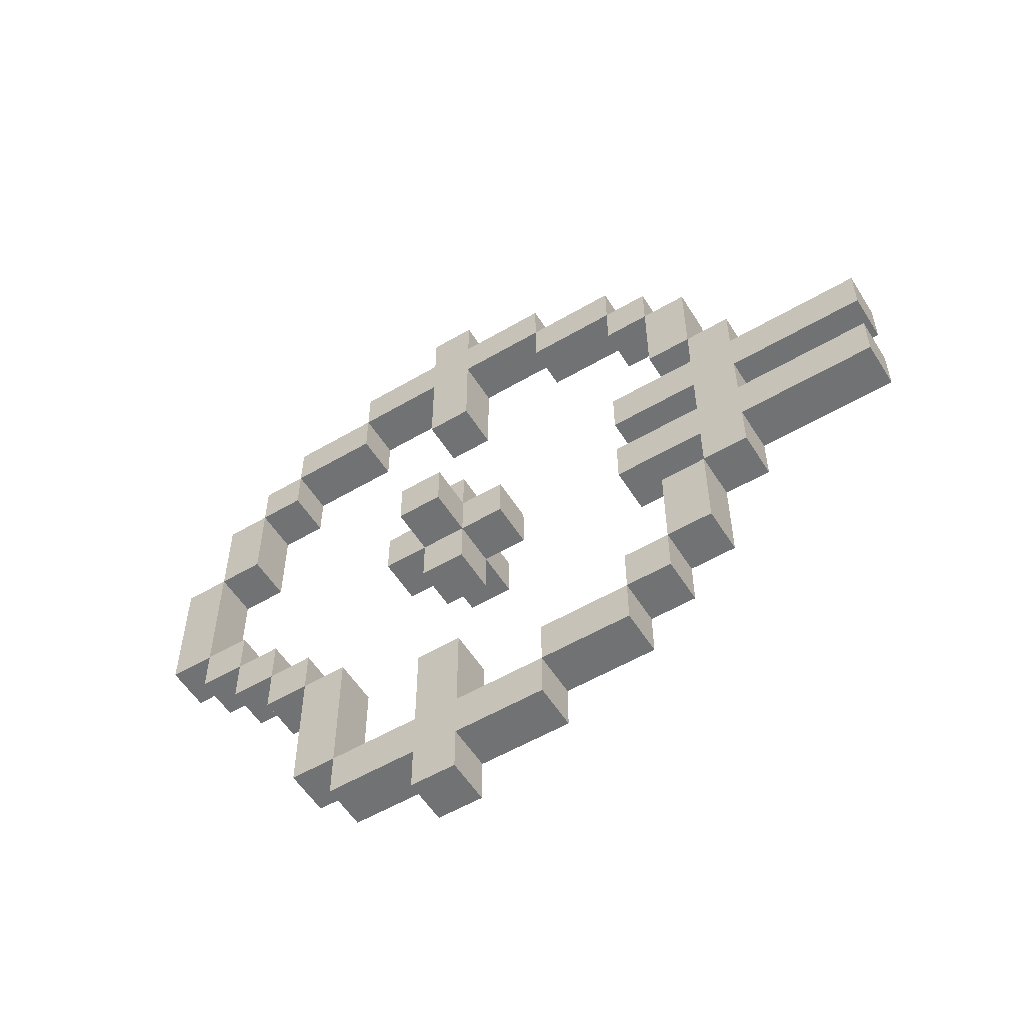
<metadata>
{"format":"obj","ext":"obj","renderer":"f3d","projection":"perspective","resolution":1024,"background":"white","views":[{"elev":-55.6,"azim":121.7,"up":"+Y"}]}
</metadata>
<code>
o
v 0.4 1 -1.2
v 0.4 1 -1.3
v 0.4 1.1 -1.2
v 0.4 1.1 -1.3
v 0.5 0.2 -1.2
v 0.5 0.2 -1.3
v 0.5 0.3 -1
v 0.5 0.3 -1.2
v 0.5 0.3 -1.3
v 0.5 0.3 -1.5
v 0.5 0.4 -0.9
v 0.5 0.4 -1
v 0.5 0.4 -1.2
v 0.5 0.4 -1.3
v 0.5 0.4 -1.5
v 0.5 0.4 -1.7
v 0.5 0.5 -1.5
v 0.5 0.5 -1.7
v 0.5 0.5 -1.8
v 0.5 0.6 -1.2
v 0.5 0.6 -1.3
v 0.5 0.6 -1.7
v 0.5 0.6 -1.8
v 0.5 0.6 -1.9
v 0.5 0.7 -0.8
v 0.5 0.7 -0.9
v 0.5 0.7 -1
v 0.5 0.8 -0.7
v 0.5 0.8 -0.8
v 0.5 0.8 -0.9
v 0.5 0.8 -1.8
v 0.5 0.8 -1.9
v 0.5 0.8 -2
v 0.5 0.9 -0.6
v 0.5 0.9 -0.7
v 0.5 0.9 -0.8
v 0.5 0.9 -1.2
v 0.5 0.9 -1.3
v 0.5 0.9 -1.7
v 0.5 0.9 -1.9
v 0.5 0.9 -2
v 0.5 0.9 -2.3
v 0.5 1 -0.5
v 0.5 1 -0.6
v 0.5 1 -0.7
v 0.5 1 -1.1
v 0.5 1 -1.2
v 0.5 1 -1.3
v 0.5 1 -1.4
v 0.5 1 -1.7
v 0.5 1 -1.9
v 0.5 1 -2
v 0.5 1 -2.3
v 0.5 1.1 -1.1
v 0.5 1.1 -1.2
v 0.5 1.1 -1.3
v 0.5 1.1 -1.4
v 0.5 1.1 -1.7
v 0.5 1.1 -1.9
v 0.5 1.1 -2
v 0.5 1.1 -2.3
v 0.5 1.2 -1.2
v 0.5 1.2 -1.3
v 0.5 1.2 -1.7
v 0.5 1.2 -1.9
v 0.5 1.2 -2
v 0.5 1.2 -2.3
v 0.5 1.3 -0.5
v 0.5 1.3 -0.6
v 0.5 1.3 -0.7
v 0.5 1.3 -1.8
v 0.5 1.3 -1.9
v 0.5 1.3 -2
v 0.5 1.5 -0.6
v 0.5 1.5 -0.7
v 0.5 1.5 -0.8
v 0.5 1.5 -1.2
v 0.5 1.5 -1.3
v 0.5 1.5 -1.7
v 0.5 1.5 -1.8
v 0.5 1.5 -1.9
v 0.5 1.6 -0.7
v 0.5 1.6 -0.8
v 0.5 1.6 -1
v 0.5 1.6 -1.5
v 0.5 1.6 -1.7
v 0.5 1.6 -1.8
v 0.5 1.7 -0.8
v 0.5 1.7 -1
v 0.5 1.7 -1.2
v 0.5 1.7 -1.3
v 0.5 1.7 -1.5
v 0.5 1.7 -1.7
v 0.5 1.8 -1
v 0.5 1.8 -1.2
v 0.5 1.8 -1.3
v 0.5 1.8 -1.5
v 0.5 1.9 -1.2
v 0.5 1.9 -1.3
v 0.6 0.2 -1.2
v 0.6 0.2 -1.3
v 0.6 0.3 -1
v 0.6 0.3 -1.2
v 0.6 0.3 -1.3
v 0.6 0.3 -1.5
v 0.6 0.4 -0.9
v 0.6 0.4 -1
v 0.6 0.4 -1.2
v 0.6 0.4 -1.3
v 0.6 0.4 -1.5
v 0.6 0.4 -1.7
v 0.6 0.5 -1.5
v 0.6 0.5 -1.7
v 0.6 0.5 -1.8
v 0.6 0.6 -1.2
v 0.6 0.6 -1.3
v 0.6 0.6 -1.7
v 0.6 0.6 -1.8
v 0.6 0.6 -1.9
v 0.6 0.7 -0.8
v 0.6 0.7 -0.9
v 0.6 0.7 -1
v 0.6 0.8 -0.7
v 0.6 0.8 -0.8
v 0.6 0.8 -0.9
v 0.6 0.8 -1.8
v 0.6 0.8 -1.9
v 0.6 0.8 -2
v 0.6 0.9 -0.6
v 0.6 0.9 -0.7
v 0.6 0.9 -0.8
v 0.6 0.9 -1.2
v 0.6 0.9 -1.3
v 0.6 0.9 -1.7
v 0.6 0.9 -1.9
v 0.6 0.9 -2
v 0.6 0.9 -2.3
v 0.6 1 -0.5
v 0.6 1 -0.6
v 0.6 1 -0.7
v 0.6 1 -1.1
v 0.6 1 -1.2
v 0.6 1 -1.3
v 0.6 1 -1.4
v 0.6 1 -1.7
v 0.6 1 -1.9
v 0.6 1 -2
v 0.6 1 -2.3
v 0.6 1.1 -1.1
v 0.6 1.1 -1.2
v 0.6 1.1 -1.3
v 0.6 1.1 -1.4
v 0.6 1.1 -1.7
v 0.6 1.1 -1.9
v 0.6 1.1 -2
v 0.6 1.1 -2.3
v 0.6 1.2 -1.2
v 0.6 1.2 -1.3
v 0.6 1.2 -1.7
v 0.6 1.2 -1.9
v 0.6 1.2 -2
v 0.6 1.2 -2.3
v 0.6 1.3 -0.5
v 0.6 1.3 -0.6
v 0.6 1.3 -0.7
v 0.6 1.3 -1.8
v 0.6 1.3 -1.9
v 0.6 1.3 -2
v 0.6 1.5 -0.6
v 0.6 1.5 -0.7
v 0.6 1.5 -0.8
v 0.6 1.5 -1.2
v 0.6 1.5 -1.3
v 0.6 1.5 -1.7
v 0.6 1.5 -1.8
v 0.6 1.5 -1.9
v 0.6 1.6 -0.7
v 0.6 1.6 -0.8
v 0.6 1.6 -1
v 0.6 1.6 -1.5
v 0.6 1.6 -1.7
v 0.6 1.6 -1.8
v 0.6 1.7 -0.8
v 0.6 1.7 -1
v 0.6 1.7 -1.2
v 0.6 1.7 -1.3
v 0.6 1.7 -1.5
v 0.6 1.7 -1.7
v 0.6 1.8 -1
v 0.6 1.8 -1.2
v 0.6 1.8 -1.3
v 0.6 1.8 -1.5
v 0.6 1.9 -1.2
v 0.6 1.9 -1.3
v 0.7 1 -1.2
v 0.7 1 -1.3
v 0.7 1.1 -1.2
v 0.7 1.1 -1.3
v 0.5 1 -0.5
v 0.5 1.3 -0.5
v 0.6 1 -0.5
v 0.6 1.3 -0.5
v 0.5 0.9 -0.6
v 0.5 1 -0.6
v 0.5 1.3 -0.6
v 0.5 1.5 -0.6
v 0.6 0.9 -0.6
v 0.6 1 -0.6
v 0.6 1.3 -0.6
v 0.6 1.5 -0.6
v 0.5 0.8 -0.7
v 0.5 0.9 -0.7
v 0.5 1.5 -0.7
v 0.5 1.6 -0.7
v 0.6 0.8 -0.7
v 0.6 0.9 -0.7
v 0.6 1.5 -0.7
v 0.6 1.6 -0.7
v 0.5 0.7 -0.8
v 0.5 0.8 -0.8
v 0.5 1.6 -0.8
v 0.5 1.7 -0.8
v 0.6 0.7 -0.8
v 0.6 0.8 -0.8
v 0.6 1.6 -0.8
v 0.6 1.7 -0.8
v 0.5 0.4 -0.9
v 0.5 0.7 -0.9
v 0.6 0.4 -0.9
v 0.6 0.7 -0.9
v 0.5 0.3 -1
v 0.5 0.4 -1
v 0.5 1.7 -1
v 0.5 1.8 -1
v 0.6 0.3 -1
v 0.6 0.4 -1
v 0.6 1.7 -1
v 0.6 1.8 -1
v 0.5 1 -1.1
v 0.5 1.1 -1.1
v 0.6 1 -1.1
v 0.6 1.1 -1.1
v 0.4 1 -1.2
v 0.4 1.1 -1.2
v 0.5 0.2 -1.2
v 0.5 0.3 -1.2
v 0.5 0.4 -1.2
v 0.5 0.6 -1.2
v 0.5 0.9 -1.2
v 0.5 1 -1.2
v 0.5 1.1 -1.2
v 0.5 1.2 -1.2
v 0.5 1.5 -1.2
v 0.5 1.7 -1.2
v 0.5 1.8 -1.2
v 0.5 1.9 -1.2
v 0.6 0.2 -1.2
v 0.6 0.3 -1.2
v 0.6 0.4 -1.2
v 0.6 0.6 -1.2
v 0.6 0.9 -1.2
v 0.6 1 -1.2
v 0.6 1.1 -1.2
v 0.6 1.2 -1.2
v 0.6 1.5 -1.2
v 0.6 1.7 -1.2
v 0.6 1.8 -1.2
v 0.6 1.9 -1.2
v 0.7 1 -1.2
v 0.7 1.1 -1.2
v 0.5 0.4 -1.5
v 0.5 0.5 -1.5
v 0.5 1.6 -1.5
v 0.5 1.7 -1.5
v 0.6 0.4 -1.5
v 0.6 0.5 -1.5
v 0.6 1.6 -1.5
v 0.6 1.7 -1.5
v 0.5 0.5 -1.7
v 0.5 0.6 -1.7
v 0.5 0.9 -1.7
v 0.5 1 -1.7
v 0.5 1.1 -1.7
v 0.5 1.2 -1.7
v 0.5 1.5 -1.7
v 0.5 1.6 -1.7
v 0.6 0.5 -1.7
v 0.6 0.6 -1.7
v 0.6 0.9 -1.7
v 0.6 1 -1.7
v 0.6 1.1 -1.7
v 0.6 1.2 -1.7
v 0.6 1.5 -1.7
v 0.6 1.6 -1.7
v 0.5 0.6 -1.8
v 0.5 0.8 -1.8
v 0.5 1.3 -1.8
v 0.5 1.5 -1.8
v 0.6 0.6 -1.8
v 0.6 0.8 -1.8
v 0.6 1.3 -1.8
v 0.6 1.5 -1.8
v 0.5 0.8 -1.9
v 0.5 0.9 -1.9
v 0.5 1 -1.9
v 0.5 1.1 -1.9
v 0.5 1.2 -1.9
v 0.5 1.3 -1.9
v 0.6 0.8 -1.9
v 0.6 0.9 -1.9
v 0.6 1 -1.9
v 0.6 1.1 -1.9
v 0.6 1.2 -1.9
v 0.6 1.3 -1.9
v 0.5 1 -0.6
v 0.5 1.3 -0.6
v 0.6 1 -0.6
v 0.6 1.3 -0.6
v 0.5 0.9 -0.7
v 0.5 1 -0.7
v 0.5 1.3 -0.7
v 0.5 1.5 -0.7
v 0.6 0.9 -0.7
v 0.6 1 -0.7
v 0.6 1.3 -0.7
v 0.6 1.5 -0.7
v 0.5 0.8 -0.8
v 0.5 0.9 -0.8
v 0.5 1.5 -0.8
v 0.5 1.6 -0.8
v 0.6 0.8 -0.8
v 0.6 0.9 -0.8
v 0.6 1.5 -0.8
v 0.6 1.6 -0.8
v 0.5 0.7 -0.9
v 0.5 0.8 -0.9
v 0.6 0.7 -0.9
v 0.6 0.8 -0.9
v 0.5 0.4 -1
v 0.5 0.7 -1
v 0.5 1.6 -1
v 0.5 1.7 -1
v 0.6 0.4 -1
v 0.6 0.7 -1
v 0.6 1.6 -1
v 0.6 1.7 -1
v 0.4 1 -1.3
v 0.4 1.1 -1.3
v 0.5 0.2 -1.3
v 0.5 0.3 -1.3
v 0.5 0.4 -1.3
v 0.5 0.6 -1.3
v 0.5 0.9 -1.3
v 0.5 1 -1.3
v 0.5 1.1 -1.3
v 0.5 1.2 -1.3
v 0.5 1.5 -1.3
v 0.5 1.7 -1.3
v 0.5 1.8 -1.3
v 0.5 1.9 -1.3
v 0.6 0.2 -1.3
v 0.6 0.3 -1.3
v 0.6 0.4 -1.3
v 0.6 0.6 -1.3
v 0.6 0.9 -1.3
v 0.6 1 -1.3
v 0.6 1.1 -1.3
v 0.6 1.2 -1.3
v 0.6 1.5 -1.3
v 0.6 1.7 -1.3
v 0.6 1.8 -1.3
v 0.6 1.9 -1.3
v 0.7 1 -1.3
v 0.7 1.1 -1.3
v 0.5 1 -1.4
v 0.5 1.1 -1.4
v 0.6 1 -1.4
v 0.6 1.1 -1.4
v 0.5 0.3 -1.5
v 0.5 0.4 -1.5
v 0.5 1.7 -1.5
v 0.5 1.8 -1.5
v 0.6 0.3 -1.5
v 0.6 0.4 -1.5
v 0.6 1.7 -1.5
v 0.6 1.8 -1.5
v 0.5 0.4 -1.7
v 0.5 0.5 -1.7
v 0.5 1.6 -1.7
v 0.5 1.7 -1.7
v 0.6 0.4 -1.7
v 0.6 0.5 -1.7
v 0.6 1.6 -1.7
v 0.6 1.7 -1.7
v 0.5 0.5 -1.8
v 0.5 0.6 -1.8
v 0.5 1.5 -1.8
v 0.5 1.6 -1.8
v 0.6 0.5 -1.8
v 0.6 0.6 -1.8
v 0.6 1.5 -1.8
v 0.6 1.6 -1.8
v 0.5 0.6 -1.9
v 0.5 0.8 -1.9
v 0.5 1.3 -1.9
v 0.5 1.5 -1.9
v 0.6 0.6 -1.9
v 0.6 0.8 -1.9
v 0.6 1.3 -1.9
v 0.6 1.5 -1.9
v 0.5 0.8 -2
v 0.5 0.9 -2
v 0.5 1 -2
v 0.5 1.1 -2
v 0.5 1.2 -2
v 0.5 1.3 -2
v 0.6 0.8 -2
v 0.6 0.9 -2
v 0.6 1 -2
v 0.6 1.1 -2
v 0.6 1.2 -2
v 0.6 1.3 -2
v 0.5 0.9 -2.3
v 0.5 1 -2.3
v 0.5 1.1 -2.3
v 0.5 1.2 -2.3
v 0.6 0.9 -2.3
v 0.6 1 -2.3
v 0.6 1.1 -2.3
v 0.6 1.2 -2.3
v 0.5 0.2 -1.2
v 0.6 0.2 -1.2
v 0.5 0.2 -1.3
v 0.6 0.2 -1.3
v 0.5 0.3 -1
v 0.6 0.3 -1
v 0.5 0.3 -1.2
v 0.6 0.3 -1.2
v 0.5 0.3 -1.3
v 0.6 0.3 -1.3
v 0.5 0.3 -1.5
v 0.6 0.3 -1.5
v 0.5 0.4 -0.9
v 0.6 0.4 -0.9
v 0.5 0.4 -1
v 0.6 0.4 -1
v 0.5 0.4 -1.5
v 0.6 0.4 -1.5
v 0.5 0.4 -1.7
v 0.6 0.4 -1.7
v 0.5 0.5 -1.7
v 0.6 0.5 -1.7
v 0.5 0.5 -1.8
v 0.6 0.5 -1.8
v 0.5 0.6 -1.8
v 0.6 0.6 -1.8
v 0.5 0.6 -1.9
v 0.6 0.6 -1.9
v 0.5 0.7 -0.8
v 0.6 0.7 -0.8
v 0.5 0.7 -0.9
v 0.6 0.7 -0.9
v 0.5 0.8 -0.7
v 0.6 0.8 -0.7
v 0.5 0.8 -0.8
v 0.6 0.8 -0.8
v 0.5 0.8 -1.9
v 0.6 0.8 -1.9
v 0.5 0.8 -2
v 0.6 0.8 -2
v 0.5 0.9 -0.6
v 0.6 0.9 -0.6
v 0.5 0.9 -0.7
v 0.6 0.9 -0.7
v 0.5 0.9 -1.2
v 0.6 0.9 -1.2
v 0.5 0.9 -1.3
v 0.6 0.9 -1.3
v 0.5 0.9 -1.7
v 0.6 0.9 -1.7
v 0.5 0.9 -1.9
v 0.6 0.9 -1.9
v 0.5 0.9 -2
v 0.6 0.9 -2
v 0.5 0.9 -2.3
v 0.6 0.9 -2.3
v 0.5 1 -0.5
v 0.6 1 -0.5
v 0.5 1 -0.6
v 0.6 1 -0.6
v 0.5 1 -1.1
v 0.6 1 -1.1
v 0.4 1 -1.2
v 0.5 1 -1.2
v 0.6 1 -1.2
v 0.7 1 -1.2
v 0.4 1 -1.3
v 0.5 1 -1.3
v 0.6 1 -1.3
v 0.7 1 -1.3
v 0.5 1 -1.4
v 0.6 1 -1.4
v 0.5 1.1 -1.7
v 0.6 1.1 -1.7
v 0.5 1.1 -1.9
v 0.6 1.1 -1.9
v 0.5 1.1 -2
v 0.6 1.1 -2
v 0.5 1.1 -2.3
v 0.6 1.1 -2.3
v 0.5 1.3 -0.6
v 0.6 1.3 -0.6
v 0.5 1.3 -0.7
v 0.6 1.3 -0.7
v 0.5 1.3 -1.8
v 0.6 1.3 -1.8
v 0.5 1.3 -1.9
v 0.6 1.3 -1.9
v 0.5 1.5 -0.7
v 0.6 1.5 -0.7
v 0.5 1.5 -0.8
v 0.6 1.5 -0.8
v 0.5 1.5 -1.2
v 0.6 1.5 -1.2
v 0.5 1.5 -1.3
v 0.6 1.5 -1.3
v 0.5 1.5 -1.7
v 0.6 1.5 -1.7
v 0.5 1.5 -1.8
v 0.6 1.5 -1.8
v 0.5 1.6 -0.8
v 0.6 1.6 -0.8
v 0.5 1.6 -1
v 0.6 1.6 -1
v 0.5 1.6 -1.5
v 0.6 1.6 -1.5
v 0.5 1.6 -1.7
v 0.6 1.6 -1.7
v 0.5 1.7 -1
v 0.6 1.7 -1
v 0.5 1.7 -1.2
v 0.6 1.7 -1.2
v 0.5 1.7 -1.3
v 0.6 1.7 -1.3
v 0.5 1.7 -1.5
v 0.6 1.7 -1.5
v 0.5 0.4 -1
v 0.6 0.4 -1
v 0.5 0.4 -1.2
v 0.6 0.4 -1.2
v 0.5 0.4 -1.3
v 0.6 0.4 -1.3
v 0.5 0.4 -1.5
v 0.6 0.4 -1.5
v 0.5 0.5 -1.5
v 0.6 0.5 -1.5
v 0.5 0.5 -1.7
v 0.6 0.5 -1.7
v 0.5 0.6 -1.2
v 0.6 0.6 -1.2
v 0.5 0.6 -1.3
v 0.6 0.6 -1.3
v 0.5 0.6 -1.7
v 0.6 0.6 -1.7
v 0.5 0.6 -1.8
v 0.6 0.6 -1.8
v 0.5 0.7 -0.9
v 0.6 0.7 -0.9
v 0.5 0.7 -1
v 0.6 0.7 -1
v 0.5 0.8 -0.8
v 0.6 0.8 -0.8
v 0.5 0.8 -0.9
v 0.6 0.8 -0.9
v 0.5 0.8 -1.8
v 0.6 0.8 -1.8
v 0.5 0.8 -1.9
v 0.6 0.8 -1.9
v 0.5 0.9 -0.7
v 0.6 0.9 -0.7
v 0.5 0.9 -0.8
v 0.6 0.9 -0.8
v 0.5 1 -0.6
v 0.6 1 -0.6
v 0.5 1 -0.7
v 0.6 1 -0.7
v 0.5 1 -1.7
v 0.6 1 -1.7
v 0.5 1 -1.9
v 0.6 1 -1.9
v 0.5 1 -2
v 0.6 1 -2
v 0.5 1 -2.3
v 0.6 1 -2.3
v 0.5 1.1 -1.1
v 0.6 1.1 -1.1
v 0.4 1.1 -1.2
v 0.5 1.1 -1.2
v 0.6 1.1 -1.2
v 0.7 1.1 -1.2
v 0.4 1.1 -1.3
v 0.5 1.1 -1.3
v 0.6 1.1 -1.3
v 0.7 1.1 -1.3
v 0.5 1.1 -1.4
v 0.6 1.1 -1.4
v 0.5 1.2 -1.2
v 0.6 1.2 -1.2
v 0.5 1.2 -1.3
v 0.6 1.2 -1.3
v 0.5 1.2 -1.7
v 0.6 1.2 -1.7
v 0.5 1.2 -1.9
v 0.6 1.2 -1.9
v 0.5 1.2 -2
v 0.6 1.2 -2
v 0.5 1.2 -2.3
v 0.6 1.2 -2.3
v 0.5 1.3 -0.5
v 0.6 1.3 -0.5
v 0.5 1.3 -0.6
v 0.6 1.3 -0.6
v 0.5 1.3 -1.9
v 0.6 1.3 -1.9
v 0.5 1.3 -2
v 0.6 1.3 -2
v 0.5 1.5 -0.6
v 0.6 1.5 -0.6
v 0.5 1.5 -0.7
v 0.6 1.5 -0.7
v 0.5 1.5 -1.8
v 0.6 1.5 -1.8
v 0.5 1.5 -1.9
v 0.6 1.5 -1.9
v 0.5 1.6 -0.7
v 0.6 1.6 -0.7
v 0.5 1.6 -0.8
v 0.6 1.6 -0.8
v 0.5 1.6 -1.7
v 0.6 1.6 -1.7
v 0.5 1.6 -1.8
v 0.6 1.6 -1.8
v 0.5 1.7 -0.8
v 0.6 1.7 -0.8
v 0.5 1.7 -1
v 0.6 1.7 -1
v 0.5 1.7 -1.5
v 0.6 1.7 -1.5
v 0.5 1.7 -1.7
v 0.6 1.7 -1.7
v 0.5 1.8 -1
v 0.6 1.8 -1
v 0.5 1.8 -1.2
v 0.6 1.8 -1.2
v 0.5 1.8 -1.3
v 0.6 1.8 -1.3
v 0.5 1.8 -1.5
v 0.6 1.8 -1.5
v 0.5 1.9 -1.2
v 0.6 1.9 -1.2
v 0.5 1.9 -1.3
v 0.6 1.9 -1.3
f 3 2 1
f 4 2 3
f 8 6 5
f 9 6 8
f 12 8 7
f 12 10 9
f 12 9 8
f 13 10 12
f 14 10 13
f 15 10 14
f 17 16 15
f 18 16 17
f 20 14 13
f 21 14 20
f 22 19 18
f 23 19 22
f 26 12 11
f 27 12 26
f 29 26 25
f 30 26 29
f 31 24 23
f 32 24 31
f 35 29 28
f 36 29 35
f 40 33 32
f 41 33 40
f 44 35 34
f 45 35 44
f 47 38 37
f 48 38 47
f 50 41 40
f 50 42 41
f 50 40 39
f 51 42 50
f 52 42 51
f 53 42 52
f 54 47 46
f 55 47 54
f 56 49 48
f 57 49 56
f 59 52 51
f 60 52 59
f 62 56 55
f 63 56 62
f 64 61 60
f 64 60 59
f 64 59 58
f 65 61 64
f 66 61 65
f 67 61 66
f 68 44 43
f 69 44 68
f 72 66 65
f 73 66 72
f 74 70 69
f 75 70 74
f 80 72 71
f 81 72 80
f 82 76 75
f 83 76 82
f 86 80 79
f 87 80 86
f 88 84 83
f 89 84 88
f 90 78 77
f 91 78 90
f 92 86 85
f 93 86 92
f 94 91 90
f 94 92 91
f 94 90 89
f 95 92 94
f 96 92 95
f 97 92 96
f 98 96 95
f 99 96 98
f 100 101 103
f 103 101 104
f 102 103 107
f 104 105 107
f 103 104 107
f 107 105 108
f 108 105 109
f 109 105 110
f 110 111 112
f 112 111 113
f 108 109 115
f 115 109 116
f 113 114 117
f 117 114 118
f 106 107 121
f 121 107 122
f 120 121 124
f 124 121 125
f 118 119 126
f 126 119 127
f 123 124 130
f 130 124 131
f 127 128 135
f 135 128 136
f 129 130 139
f 139 130 140
f 132 133 142
f 142 133 143
f 135 136 145
f 136 137 145
f 134 135 145
f 145 137 146
f 146 137 147
f 147 137 148
f 141 142 149
f 149 142 150
f 143 144 151
f 151 144 152
f 146 147 154
f 154 147 155
f 150 151 157
f 157 151 158
f 155 156 159
f 154 155 159
f 153 154 159
f 159 156 160
f 160 156 161
f 161 156 162
f 138 139 163
f 163 139 164
f 160 161 167
f 167 161 168
f 164 165 169
f 169 165 170
f 166 167 175
f 175 167 176
f 170 171 177
f 177 171 178
f 174 175 181
f 181 175 182
f 178 179 183
f 183 179 184
f 172 173 185
f 185 173 186
f 180 181 187
f 187 181 188
f 185 186 189
f 186 187 189
f 184 185 189
f 189 187 190
f 190 187 191
f 191 187 192
f 190 191 193
f 193 191 194
f 195 196 197
f 197 196 198
f 201 200 199
f 202 200 201
f 207 204 203
f 208 204 207
f 209 206 205
f 210 206 209
f 215 212 211
f 216 212 215
f 217 214 213
f 218 214 217
f 223 220 219
f 224 220 223
f 225 222 221
f 226 222 225
f 229 228 227
f 230 228 229
f 235 232 231
f 236 232 235
f 237 234 233
f 238 234 237
f 241 240 239
f 242 240 241
f 250 244 243
f 251 244 250
f 257 246 245
f 258 246 257
f 259 248 247
f 260 248 259
f 261 250 249
f 262 250 261
f 263 252 251
f 264 252 263
f 265 254 253
f 266 254 265
f 267 256 255
f 268 256 267
f 269 263 262
f 270 263 269
f 275 272 271
f 276 272 275
f 277 274 273
f 278 274 277
f 287 280 279
f 288 280 287
f 289 282 281
f 290 282 289
f 291 284 283
f 292 284 291
f 293 286 285
f 294 286 293
f 299 296 295
f 300 296 299
f 301 298 297
f 302 298 301
f 309 304 303
f 310 304 309
f 311 306 305
f 312 306 311
f 313 308 307
f 314 308 313
f 315 316 317
f 317 316 318
f 319 320 323
f 323 320 324
f 321 322 325
f 325 322 326
f 327 328 331
f 331 328 332
f 329 330 333
f 333 330 334
f 335 336 337
f 337 336 338
f 339 340 343
f 343 340 344
f 341 342 345
f 345 342 346
f 347 348 354
f 354 348 355
f 349 350 361
f 361 350 362
f 351 352 363
f 363 352 364
f 353 354 365
f 365 354 366
f 355 356 367
f 367 356 368
f 357 358 369
f 369 358 370
f 359 360 371
f 371 360 372
f 366 367 373
f 373 367 374
f 375 376 377
f 377 376 378
f 379 380 383
f 383 380 384
f 381 382 385
f 385 382 386
f 387 388 391
f 391 388 392
f 389 390 393
f 393 390 394
f 395 396 399
f 399 396 400
f 397 398 401
f 401 398 402
f 403 404 407
f 407 404 408
f 405 406 409
f 409 406 410
f 411 412 417
f 417 412 418
f 413 414 419
f 419 414 420
f 415 416 421
f 421 416 422
f 423 424 427
f 427 424 428
f 425 426 429
f 429 426 430
f 433 432 431
f 434 432 433
f 437 436 435
f 438 436 437
f 441 440 439
f 442 440 441
f 445 444 443
f 446 444 445
f 449 448 447
f 450 448 449
f 453 452 451
f 454 452 453
f 457 456 455
f 458 456 457
f 461 460 459
f 462 460 461
f 465 464 463
f 466 464 465
f 469 468 467
f 470 468 469
f 473 472 471
f 474 472 473
f 477 476 475
f 478 476 477
f 481 480 479
f 482 480 481
f 485 484 483
f 486 484 485
f 489 488 487
f 490 488 489
f 494 492 491
f 495 492 494
f 497 494 493
f 498 494 497
f 499 496 495
f 500 496 499
f 501 499 498
f 502 499 501
f 505 504 503
f 506 504 505
f 509 508 507
f 510 508 509
f 513 512 511
f 514 512 513
f 517 516 515
f 518 516 517
f 521 520 519
f 522 520 521
f 525 524 523
f 526 524 525
f 529 528 527
f 530 528 529
f 533 532 531
f 534 532 533
f 537 536 535
f 538 536 537
f 541 540 539
f 542 540 541
f 545 544 543
f 546 544 545
f 547 548 549
f 549 548 550
f 551 552 553
f 553 552 554
f 555 556 557
f 557 556 558
f 559 560 561
f 561 560 562
f 563 564 565
f 565 564 566
f 567 568 569
f 569 568 570
f 571 572 573
f 573 572 574
f 575 576 577
f 577 576 578
f 579 580 581
f 581 580 582
f 583 584 585
f 585 584 586
f 587 588 589
f 589 588 590
f 591 592 593
f 593 592 594
f 595 596 598
f 598 596 599
f 597 598 601
f 601 598 602
f 599 600 603
f 603 600 604
f 602 603 605
f 605 603 606
f 607 608 609
f 609 608 610
f 611 612 613
f 613 612 614
f 615 616 617
f 617 616 618
f 619 620 621
f 621 620 622
f 623 624 625
f 625 624 626
f 627 628 629
f 629 628 630
f 631 632 633
f 633 632 634
f 635 636 637
f 637 636 638
f 639 640 641
f 641 640 642
f 643 644 645
f 645 644 646
f 647 648 649
f 649 648 650
f 651 652 653
f 653 652 654
f 655 656 657
f 657 656 658
f 659 660 661
f 661 660 662

</code>
